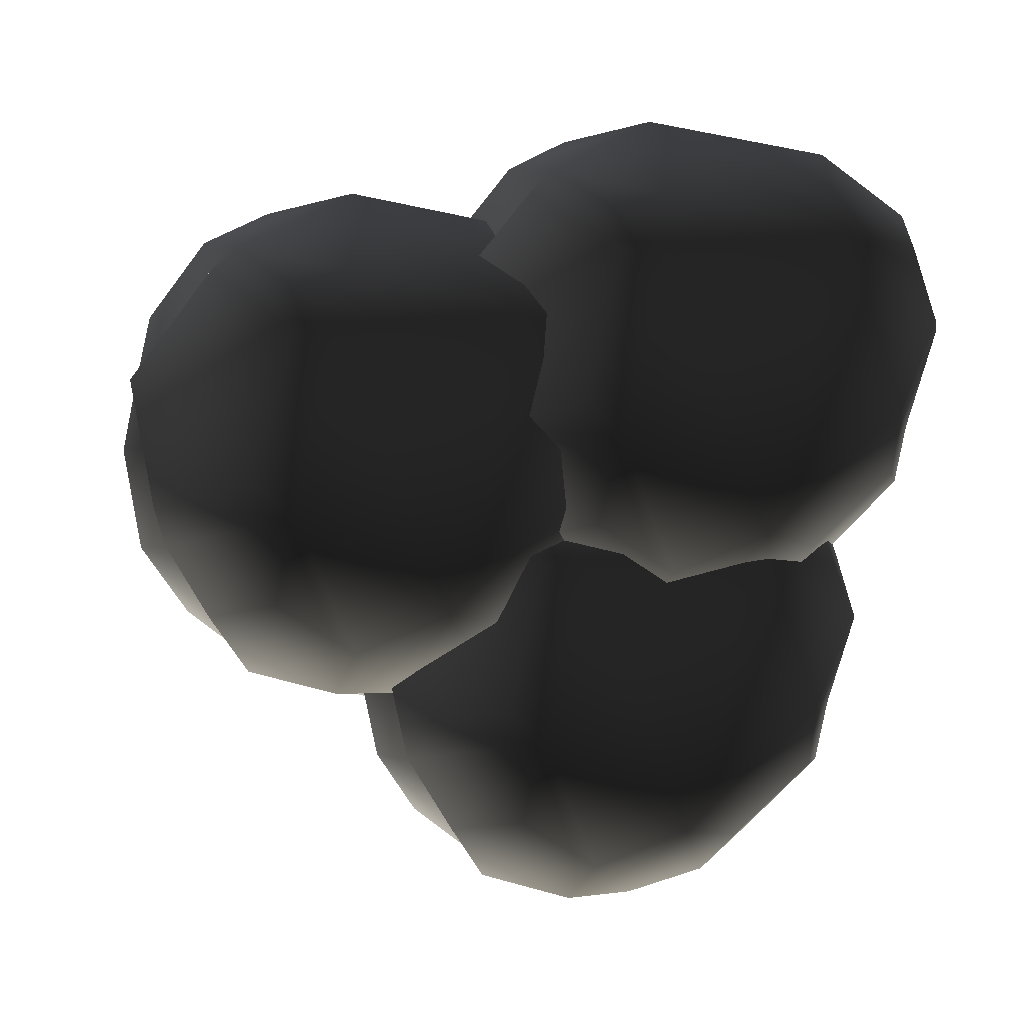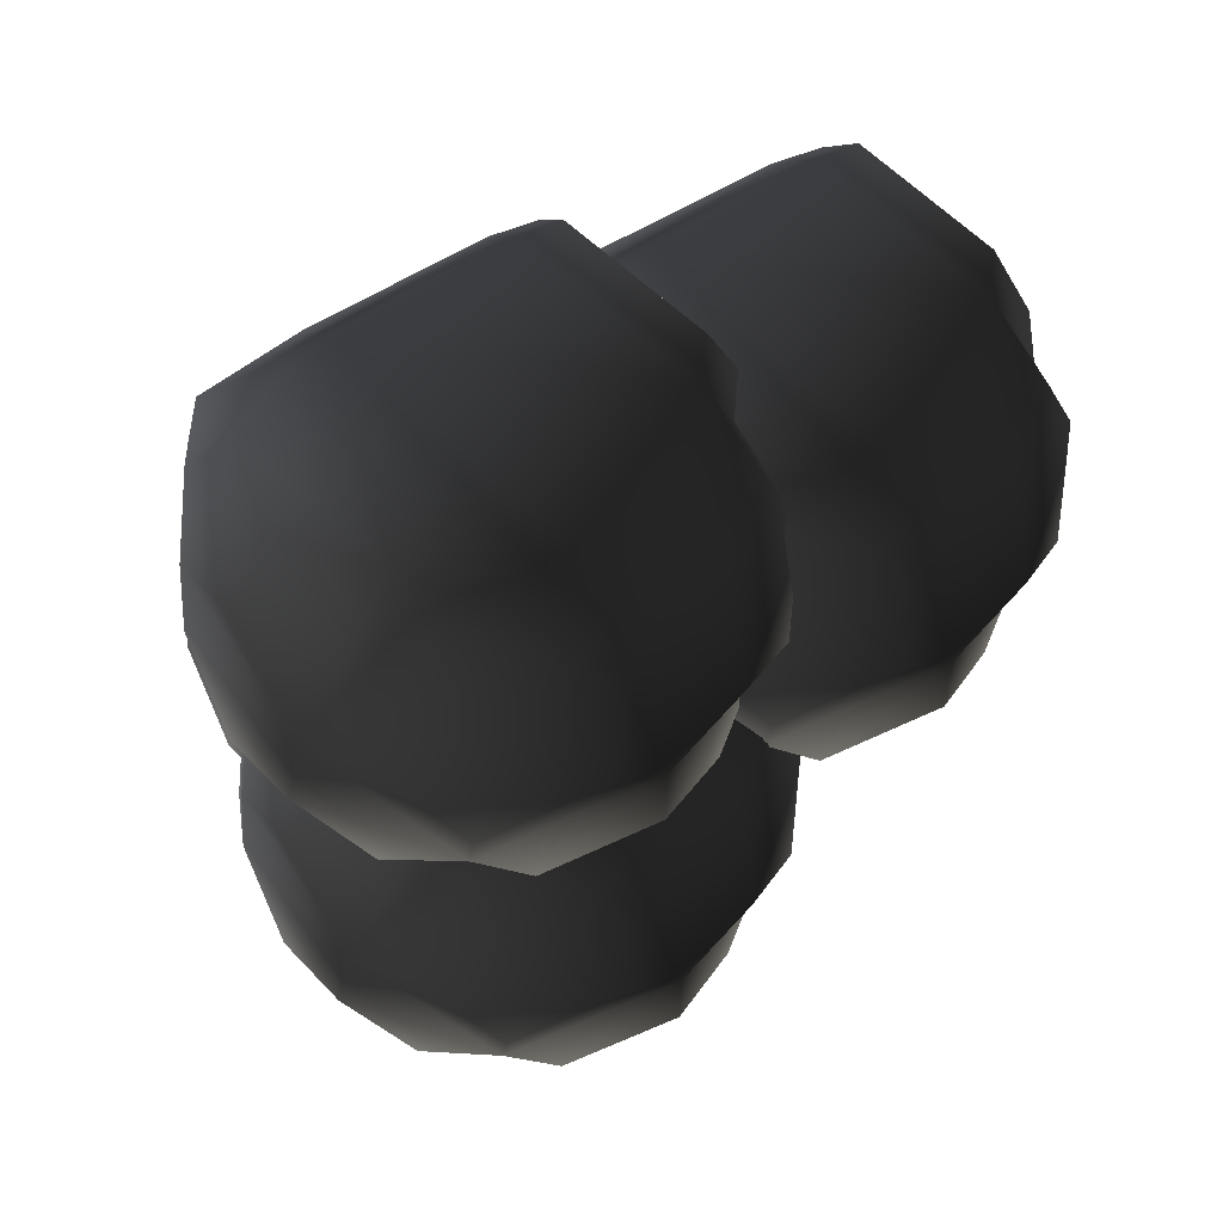
<metadata>
{"format":"obj","ext":"obj","renderer":"f3d","projection":"perspective","resolution":1024,"background":"white","views":[{"elev":75.2,"azim":-169.2,"up":"+Y"},{"elev":26.4,"azim":-13.0,"up":"+Y"}]}
</metadata>
<code>
v  -1354 13.24 -6826
v  -1350 12.55 -6826
v  -1352 11.17 -6826
v  -1356 10.76 -6824
v  -1354 11.58 -6826
v  -1355 10.11 -6825
v  -1353 8.784 -6823
v  -1353 8.532 -6822
v  -1351 9.441 -6824
v  -1350 9.637 -6823
v  -1352 10.38 -6826
v  -1354 10.63 -6826
v  -1354 9.74 -6825
v  -1353 8.946 -6824
v  -1352 9.34 -6825
v  -1357 11.08 -6819
v  -1357 12.92 -6817
v  -1358 13.47 -6821
v  -1355 9.486 -6819
v  -1354 9.868 -6818
v  -1355 8.789 -6821
v  -1357 9.95 -6822
v  -1358 11.37 -6821
v  -1351 14.45 -6827
v  -1350 16.43 -6826
v  -1352 19.41 -6824
v  -1349 16.36 -6825
v  -1352 18.01 -6826
v  -1354 17.01 -6826
v  -1355 17.48 -6825
v  -1353 14.81 -6827
v  -1358 15.6 -6819
v  -1358 17.31 -6820
v  -1358 17.62 -6822
v  -1357 18.15 -6818
v  -1356 19.64 -6819
v  -1357 16.95 -6817
v  -1355 16.74 -6816
v  -1358 15.38 -6818
v  -1352 9.167 -6818
v  -1350 10.45 -6817
v  -1350 11.8 -6817
v  -1349 10.36 -6820
v  -1350 9.013 -6822
v  -1348 11.66 -6820
v  -1352 8.277 -6821
v  -1356 12.9 -6817
v  -1355 15.51 -6816
v  -1352 15.03 -6815
v  -1351 16.04 -6816
v  -1351 12.14 -6816
v  -1347 11.81 -6822
v  -1347 14.35 -6822
v  -1348 14.69 -6824
v  -1349 12.35 -6825
v  -1349 10.57 -6823
v  -1351 19.82 -6824
v  -1349 17.43 -6824
v  -1347 16.99 -6821
v  -1349 19.12 -6819
v  -1349 18.52 -6818
v  -1347 15.81 -6821
v  -1351 20.87 -6821
v  -1352 20.75 -6820
v  -1348 16.91 -6818
v  -1347 15.42 -6819
v  -1348 13.13 -6819
v  -1349 13.21 -6817
v  -1349 15.55 -6816
v  -1358 16.24 -6823
v  -1358 13.85 -6822
v  -1357 12.29 -6824
v  -1356 13.72 -6825
v  -1356 16.15 -6825
v  -1354 10.82 -6817
o rocks003
g rocks003
f 1 2 3
f 4 1 5
f 6 7 8
f 7 9 10
f 3 2 10
f 3 11 12
f 12 13 6
f 6 13 14
f 15 9 7
f 3 9 15
f 16 17 18
f 16 19 20
f 21 8 20
f 8 21 22
f 4 22 23
f 2 24 25
f 26 27 25
f 26 28 29
f 30 29 31
f 1 31 24
f 32 18 17
f 32 33 34
f 33 35 36
f 35 37 38
f 38 37 39
f 40 41 42
f 42 41 43
f 44 10 45
f 44 46 8
f 40 20 8
f 47 17 20
f 47 48 38
f 49 50 38
f 51 42 50
f 20 42 51
f 45 52 53
f 53 54 27
f 54 55 2
f 2 55 56
f 10 56 52
f 26 57 58
f 27 58 59
f 60 61 62
f 61 60 63
f 64 63 57
f 65 66 62
f 67 45 62
f 45 67 68
f 69 50 42
f 50 69 65
f 34 70 71
f 72 4 18
f 73 1 4
f 73 74 30
f 30 74 70
f 41 40 46
f 55 54 53
f 19 16 23
f 13 12 11
f 64 26 30
f 74 73 72
f 24 31 29
f 36 38 50
f 65 69 68
f 49 48 47
f 57 63 60
f 35 33 32
f 3 5 1
f 5 6 4
f 8 4 6
f 10 8 7
f 10 9 3
f 12 5 3
f 6 5 12
f 14 7 6
f 7 14 15
f 15 11 3
f 18 23 16
f 20 17 16
f 20 19 21
f 22 4 8
f 23 18 4
f 25 27 2
f 25 28 26
f 29 30 26
f 31 1 30
f 24 2 1
f 17 39 32
f 34 18 32
f 36 34 33
f 38 36 35
f 39 17 38
f 42 20 40
f 43 45 42
f 45 43 44
f 8 10 44
f 8 46 40
f 20 75 47
f 38 17 47
f 38 48 49
f 50 49 51
f 51 75 20
f 53 62 45
f 27 62 53
f 2 27 54
f 56 10 2
f 52 45 10
f 58 27 26
f 59 62 27
f 62 59 60
f 63 64 61
f 57 26 64
f 62 61 65
f 62 66 67
f 68 42 45
f 42 68 69
f 65 61 50
f 71 18 34
f 18 71 72
f 4 72 73
f 30 1 73
f 70 34 30
f 46 44 41
f 53 52 55
f 23 22 19
f 11 14 13
f 30 36 64
f 72 70 74
f 29 28 24
f 50 61 36
f 68 66 65
f 47 75 49
f 60 58 57
f 32 37 35
f 44 43 41
f 52 56 55
f 22 21 19
f 11 15 14
f 30 34 36
f 72 71 70
f 28 25 24
f 61 64 36
f 68 67 66
f 75 51 49
f 60 59 58
f 32 39 37
v  -1353 6.815 -6829
v  -1349 6.123 -6829
v  -1350 4.748 -6829
v  -1355 4.334 -6827
v  -1353 5.159 -6829
v  -1354 3.684 -6828
v  -1352 2.362 -6826
v  -1352 2.109 -6825
v  -1350 3.019 -6827
v  -1349 3.215 -6826
v  -1351 3.956 -6829
v  -1352 4.203 -6829
v  -1353 3.318 -6828
v  -1352 2.523 -6827
v  -1351 2.918 -6828
v  -1356 4.657 -6822
v  -1356 6.497 -6820
v  -1357 7.046 -6824
v  -1354 3.064 -6822
v  -1353 3.445 -6821
v  -1354 2.366 -6824
v  -1355 3.528 -6825
v  -1357 4.943 -6824
v  -1350 8.027 -6830
v  -1349 10 -6829
v  -1351 12.99 -6827
v  -1348 9.94 -6828
v  -1351 11.58 -6829
v  -1352 10.58 -6829
v  -1354 11.06 -6828
v  -1352 8.385 -6830
v  -1357 9.182 -6822
v  -1357 10.89 -6823
v  -1357 11.2 -6825
v  -1356 11.72 -6821
v  -1355 13.22 -6822
v  -1356 10.53 -6820
v  -1354 10.31 -6819
v  -1357 8.955 -6821
v  -1351 2.745 -6821
v  -1349 4.031 -6820
v  -1349 5.377 -6820
v  -1347 3.936 -6823
v  -1349 2.591 -6825
v  -1347 5.234 -6823
v  -1351 1.855 -6824
v  -1355 6.478 -6820
v  -1354 9.083 -6819
v  -1351 8.61 -6818
v  -1350 9.622 -6819
v  -1350 5.713 -6819
v  -1346 5.383 -6825
v  -1346 7.932 -6825
v  -1347 8.269 -6827
v  -1348 5.928 -6828
v  -1348 4.144 -6826
v  -1350 13.4 -6827
v  -1348 11 -6827
v  -1346 10.57 -6824
v  -1348 12.7 -6822
v  -1348 12.1 -6821
v  -1346 9.391 -6824
v  -1350 14.45 -6824
v  -1351 14.33 -6823
v  -1347 10.49 -6821
v  -1346 8.997 -6822
v  -1346 6.71 -6822
v  -1348 6.789 -6820
v  -1348 9.124 -6819
v  -1357 9.813 -6826
v  -1357 7.427 -6825
v  -1356 5.87 -6827
v  -1355 7.294 -6828
v  -1355 9.732 -6828
v  -1353 4.395 -6820
o rocks004
g rocks004
f 76 77 78
f 79 76 80
f 81 82 83
f 82 84 85
f 78 77 85
f 78 86 87
f 87 88 81
f 81 88 89
f 90 84 82
f 78 84 90
f 91 92 93
f 91 94 95
f 96 83 95
f 83 96 97
f 79 97 98
f 77 99 100
f 101 102 100
f 101 103 104
f 105 104 106
f 76 106 99
f 107 93 92
f 107 108 109
f 108 110 111
f 110 112 113
f 113 112 114
f 115 116 117
f 117 116 118
f 119 85 120
f 119 121 83
f 115 95 83
f 122 92 95
f 122 123 113
f 124 125 113
f 126 117 125
f 95 117 126
f 120 127 128
f 128 129 102
f 129 130 77
f 77 130 131
f 85 131 127
f 101 132 133
f 102 133 134
f 135 136 137
f 136 135 138
f 139 138 132
f 140 141 137
f 142 120 137
f 120 142 143
f 144 125 117
f 125 144 140
f 109 145 146
f 147 79 93
f 148 76 79
f 148 149 105
f 105 149 145
f 116 115 121
f 130 129 128
f 94 91 98
f 88 87 86
f 139 101 105
f 149 148 147
f 99 106 104
f 111 113 125
f 140 144 143
f 124 123 122
f 132 138 135
f 110 108 107
f 78 80 76
f 80 81 79
f 83 79 81
f 85 83 82
f 85 84 78
f 87 80 78
f 81 80 87
f 89 82 81
f 82 89 90
f 90 86 78
f 93 98 91
f 95 92 91
f 95 94 96
f 97 79 83
f 98 93 79
f 100 102 77
f 100 103 101
f 104 105 101
f 106 76 105
f 99 77 76
f 92 114 107
f 109 93 107
f 111 109 108
f 113 111 110
f 114 92 113
f 117 95 115
f 118 120 117
f 120 118 119
f 83 85 119
f 83 121 115
f 95 150 122
f 113 92 122
f 113 123 124
f 125 124 126
f 126 150 95
f 128 137 120
f 102 137 128
f 77 102 129
f 131 85 77
f 127 120 85
f 133 102 101
f 134 137 102
f 137 134 135
f 138 139 136
f 132 101 139
f 137 136 140
f 137 141 142
f 143 117 120
f 117 143 144
f 140 136 125
f 146 93 109
f 93 146 147
f 79 147 148
f 105 76 148
f 145 109 105
f 121 119 116
f 128 127 130
f 98 97 94
f 86 89 88
f 105 111 139
f 147 145 149
f 104 103 99
f 125 136 111
f 143 141 140
f 122 150 124
f 135 133 132
f 107 112 110
f 119 118 116
f 127 131 130
f 97 96 94
f 86 90 89
f 105 109 111
f 147 146 145
f 103 100 99
f 136 139 111
f 143 142 141
f 150 126 124
f 135 134 133
f 107 114 112
v  -1354 9.826 -6832
v  -1350 9.134 -6832
v  -1351 7.759 -6832
v  -1356 7.345 -6830
v  -1353 8.17 -6832
v  -1354 6.696 -6831
v  -1353 5.373 -6829
v  -1353 5.12 -6828
v  -1351 6.03 -6830
v  -1349 6.226 -6829
v  -1352 6.967 -6832
v  -1353 7.214 -6832
v  -1354 6.329 -6831
v  -1353 5.534 -6830
v  -1351 5.929 -6831
v  -1356 7.668 -6825
v  -1356 9.508 -6823
v  -1358 10.06 -6827
v  -1355 6.075 -6825
v  -1353 6.457 -6824
v  -1355 5.378 -6827
v  -1356 6.539 -6828
v  -1357 7.954 -6827
v  -1351 11.04 -6833
v  -1350 13.01 -6832
v  -1351 16 -6830
v  -1348 12.95 -6831
v  -1351 14.59 -6832
v  -1353 13.59 -6832
v  -1355 14.07 -6831
v  -1353 11.4 -6833
v  -1358 12.19 -6825
v  -1358 13.9 -6826
v  -1357 14.21 -6828
v  -1357 14.73 -6825
v  -1355 16.23 -6825
v  -1357 13.54 -6823
v  -1355 13.32 -6822
v  -1357 11.97 -6824
v  -1352 5.756 -6824
v  -1350 7.042 -6824
v  -1350 8.388 -6823
v  -1348 6.947 -6826
v  -1349 5.602 -6828
v  -1347 8.245 -6826
v  -1352 4.866 -6827
v  -1355 9.489 -6823
v  -1354 12.09 -6822
v  -1352 11.62 -6821
v  -1351 12.63 -6822
v  -1351 8.724 -6822
v  -1347 8.394 -6828
v  -1347 10.94 -6828
v  -1348 11.28 -6830
v  -1349 8.939 -6831
v  -1348 7.155 -6829
v  -1351 16.41 -6830
v  -1348 14.01 -6830
v  -1347 13.58 -6827
v  -1349 15.71 -6825
v  -1349 15.11 -6824
v  -1347 12.4 -6827
v  -1351 17.46 -6827
v  -1352 17.34 -6826
v  -1348 13.5 -6824
v  -1347 12.01 -6825
v  -1347 9.721 -6825
v  -1348 9.8 -6823
v  -1349 12.14 -6822
v  -1357 12.82 -6829
v  -1358 10.44 -6829
v  -1357 8.881 -6830
v  -1356 10.31 -6832
v  -1356 12.74 -6831
v  -1353 7.406 -6823
o rocks005
g rocks005
f 151 152 153
f 154 151 155
f 156 157 158
f 157 159 160
f 153 152 160
f 153 161 162
f 162 163 156
f 156 163 164
f 165 159 157
f 153 159 165
f 166 167 168
f 166 169 170
f 171 158 170
f 158 171 172
f 154 172 173
f 152 174 175
f 176 177 175
f 176 178 179
f 180 179 181
f 151 181 174
f 182 168 167
f 182 183 184
f 183 185 186
f 185 187 188
f 188 187 189
f 190 191 192
f 192 191 193
f 194 160 195
f 194 196 158
f 190 170 158
f 197 167 170
f 197 198 188
f 199 200 188
f 201 192 200
f 170 192 201
f 195 202 203
f 203 204 177
f 204 205 152
f 152 205 206
f 160 206 202
f 176 207 208
f 177 208 209
f 210 211 212
f 211 210 213
f 214 213 207
f 215 216 212
f 217 195 212
f 195 217 218
f 219 200 192
f 200 219 215
f 184 220 221
f 222 154 168
f 223 151 154
f 223 224 180
f 180 224 220
f 191 190 196
f 205 204 203
f 169 166 173
f 163 162 161
f 214 176 180
f 224 223 222
f 174 181 179
f 186 188 200
f 215 219 218
f 199 198 197
f 207 213 210
f 185 183 182
f 153 155 151
f 155 156 154
f 158 154 156
f 160 158 157
f 160 159 153
f 162 155 153
f 156 155 162
f 164 157 156
f 157 164 165
f 165 161 153
f 168 173 166
f 170 167 166
f 170 169 171
f 172 154 158
f 173 168 154
f 175 177 152
f 175 178 176
f 179 180 176
f 181 151 180
f 174 152 151
f 167 189 182
f 184 168 182
f 186 184 183
f 188 186 185
f 189 167 188
f 192 170 190
f 193 195 192
f 195 193 194
f 158 160 194
f 158 196 190
f 170 225 197
f 188 167 197
f 188 198 199
f 200 199 201
f 201 225 170
f 203 212 195
f 177 212 203
f 152 177 204
f 206 160 152
f 202 195 160
f 208 177 176
f 209 212 177
f 212 209 210
f 213 214 211
f 207 176 214
f 212 211 215
f 212 216 217
f 218 192 195
f 192 218 219
f 215 211 200
f 221 168 184
f 168 221 222
f 154 222 223
f 180 151 223
f 220 184 180
f 196 194 191
f 203 202 205
f 173 172 169
f 161 164 163
f 180 186 214
f 222 220 224
f 179 178 174
f 200 211 186
f 218 216 215
f 197 225 199
f 210 208 207
f 182 187 185
f 194 193 191
f 202 206 205
f 172 171 169
f 161 165 164
f 180 184 186
f 222 221 220
f 178 175 174
f 211 214 186
f 218 217 216
f 225 201 199
f 210 209 208
f 182 189 187
v  -1354 9.826 -6832
v  -1350 9.134 -6832
v  -1351 7.759 -6832
v  -1356 7.345 -6830
v  -1353 8.17 -6832
v  -1354 6.696 -6831
v  -1353 5.373 -6829
v  -1353 5.12 -6828
v  -1351 6.03 -6830
v  -1349 6.226 -6829
v  -1352 6.967 -6832
v  -1353 7.214 -6832
v  -1354 6.329 -6831
v  -1353 5.534 -6830
v  -1351 5.929 -6831
v  -1356 7.668 -6825
v  -1356 9.508 -6823
v  -1358 10.06 -6827
v  -1355 6.075 -6825
v  -1353 6.457 -6824
v  -1355 5.378 -6827
v  -1356 6.539 -6828
v  -1357 7.954 -6827
v  -1351 11.04 -6833
v  -1350 13.01 -6832
v  -1351 16 -6830
v  -1348 12.95 -6831
v  -1351 14.59 -6832
v  -1353 13.59 -6832
v  -1355 14.07 -6831
v  -1353 11.4 -6833
v  -1358 12.19 -6825
v  -1358 13.9 -6826
v  -1357 14.21 -6828
v  -1357 14.73 -6825
v  -1355 16.23 -6825
v  -1357 13.54 -6823
v  -1355 13.32 -6822
v  -1357 11.97 -6824
v  -1352 5.756 -6824
v  -1350 7.042 -6824
v  -1350 8.388 -6823
v  -1348 6.947 -6826
v  -1349 5.602 -6828
v  -1347 8.245 -6826
v  -1352 4.866 -6827
v  -1355 9.489 -6823
v  -1354 12.09 -6822
v  -1352 11.62 -6821
v  -1351 12.63 -6822
v  -1351 8.724 -6822
v  -1347 8.394 -6828
v  -1347 10.94 -6828
v  -1348 11.28 -6830
v  -1349 8.939 -6831
v  -1348 7.155 -6829
v  -1351 16.41 -6830
v  -1348 14.01 -6830
v  -1347 13.58 -6827
v  -1349 15.71 -6825
v  -1349 15.11 -6824
v  -1347 12.4 -6827
v  -1351 17.46 -6827
v  -1352 17.34 -6826
v  -1348 13.5 -6824
v  -1347 12.01 -6825
v  -1347 9.721 -6825
v  -1348 9.8 -6823
v  -1349 12.14 -6822
v  -1357 12.82 -6829
v  -1358 10.44 -6829
v  -1357 8.881 -6830
v  -1356 10.31 -6832
v  -1356 12.74 -6831
v  -1353 7.406 -6823
o rocks006
g rocks006
f 226 227 228
f 229 226 230
f 231 232 233
f 232 234 235
f 228 227 235
f 228 236 237
f 237 238 231
f 231 238 239
f 240 234 232
f 228 234 240
f 241 242 243
f 241 244 245
f 246 233 245
f 233 246 247
f 229 247 248
f 227 249 250
f 251 252 250
f 251 253 254
f 255 254 256
f 226 256 249
f 257 243 242
f 257 258 259
f 258 260 261
f 260 262 263
f 263 262 264
f 265 266 267
f 267 266 268
f 269 235 270
f 269 271 233
f 265 245 233
f 272 242 245
f 272 273 263
f 274 275 263
f 276 267 275
f 245 267 276
f 270 277 278
f 278 279 252
f 279 280 227
f 227 280 281
f 235 281 277
f 251 282 283
f 252 283 284
f 285 286 287
f 286 285 288
f 289 288 282
f 290 291 287
f 292 270 287
f 270 292 293
f 294 275 267
f 275 294 290
f 259 295 296
f 297 229 243
f 298 226 229
f 298 299 255
f 255 299 295
f 266 265 271
f 280 279 278
f 244 241 248
f 238 237 236
f 289 251 255
f 299 298 297
f 249 256 254
f 261 263 275
f 290 294 293
f 274 273 272
f 282 288 285
f 260 258 257
f 228 230 226
f 230 231 229
f 233 229 231
f 235 233 232
f 235 234 228
f 237 230 228
f 231 230 237
f 239 232 231
f 232 239 240
f 240 236 228
f 243 248 241
f 245 242 241
f 245 244 246
f 247 229 233
f 248 243 229
f 250 252 227
f 250 253 251
f 254 255 251
f 256 226 255
f 249 227 226
f 242 264 257
f 259 243 257
f 261 259 258
f 263 261 260
f 264 242 263
f 267 245 265
f 268 270 267
f 270 268 269
f 233 235 269
f 233 271 265
f 245 300 272
f 263 242 272
f 263 273 274
f 275 274 276
f 276 300 245
f 278 287 270
f 252 287 278
f 227 252 279
f 281 235 227
f 277 270 235
f 283 252 251
f 284 287 252
f 287 284 285
f 288 289 286
f 282 251 289
f 287 286 290
f 287 291 292
f 293 267 270
f 267 293 294
f 290 286 275
f 296 243 259
f 243 296 297
f 229 297 298
f 255 226 298
f 295 259 255
f 271 269 266
f 278 277 280
f 248 247 244
f 236 239 238
f 255 261 289
f 297 295 299
f 254 253 249
f 275 286 261
f 293 291 290
f 272 300 274
f 285 283 282
f 257 262 260
f 269 268 266
f 277 281 280
f 247 246 244
f 236 240 239
f 255 259 261
f 297 296 295
f 253 250 249
f 286 289 261
f 293 292 291
f 300 276 274
f 285 284 283
f 257 264 262
v  -1348 13.24 -6829
v  -1344 12.55 -6829
v  -1345 11.17 -6829
v  -1350 10.76 -6827
v  -1348 11.58 -6829
v  -1349 10.11 -6828
v  -1347 8.784 -6826
v  -1347 8.532 -6825
v  -1345 9.441 -6827
v  -1344 9.637 -6826
v  -1346 10.38 -6829
v  -1347 10.63 -6829
v  -1348 9.74 -6828
v  -1347 8.946 -6827
v  -1346 9.34 -6828
v  -1350 11.08 -6822
v  -1350 12.92 -6820
v  -1352 13.47 -6824
v  -1349 9.486 -6822
v  -1347 9.868 -6821
v  -1349 8.789 -6824
v  -1350 9.95 -6825
v  -1351 11.37 -6824
v  -1345 14.45 -6830
v  -1344 16.43 -6829
v  -1346 19.41 -6827
v  -1343 16.36 -6828
v  -1345 18.01 -6829
v  -1347 17.01 -6829
v  -1349 17.48 -6828
v  -1347 14.81 -6830
v  -1352 15.6 -6822
v  -1352 17.31 -6823
v  -1351 17.62 -6825
v  -1351 18.15 -6821
v  -1349 19.64 -6822
v  -1351 16.95 -6820
v  -1349 16.74 -6819
v  -1351 15.38 -6821
v  -1346 9.167 -6821
v  -1344 10.45 -6820
v  -1344 11.8 -6820
v  -1342 10.36 -6823
v  -1344 9.013 -6825
v  -1342 11.66 -6823
v  -1346 8.277 -6824
v  -1350 12.9 -6820
v  -1348 15.51 -6819
v  -1346 15.03 -6818
v  -1345 16.04 -6819
v  -1345 12.14 -6819
v  -1341 11.81 -6825
v  -1341 14.35 -6825
v  -1342 14.69 -6827
v  -1343 12.35 -6828
v  -1342 10.57 -6826
v  -1345 19.82 -6827
v  -1342 17.43 -6827
v  -1341 16.99 -6824
v  -1343 19.12 -6822
v  -1343 18.52 -6821
v  -1341 15.81 -6824
v  -1345 20.87 -6824
v  -1346 20.75 -6823
v  -1342 16.91 -6821
v  -1341 15.42 -6822
v  -1341 13.13 -6822
v  -1343 13.21 -6820
v  -1343 15.55 -6819
v  -1352 16.24 -6826
v  -1352 13.85 -6825
v  -1351 12.29 -6827
v  -1350 13.72 -6828
v  -1350 16.15 -6828
v  -1347 10.82 -6820
o rocks007
g rocks007
f 301 302 303
f 304 301 305
f 306 307 308
f 307 309 310
f 303 302 310
f 303 311 312
f 312 313 306
f 306 313 314
f 315 309 307
f 303 309 315
f 316 317 318
f 316 319 320
f 321 308 320
f 308 321 322
f 304 322 323
f 302 324 325
f 326 327 325
f 326 328 329
f 330 329 331
f 301 331 324
f 332 318 317
f 332 333 334
f 333 335 336
f 335 337 338
f 338 337 339
f 340 341 342
f 342 341 343
f 344 310 345
f 344 346 308
f 340 320 308
f 347 317 320
f 347 348 338
f 349 350 338
f 351 342 350
f 320 342 351
f 345 352 353
f 353 354 327
f 354 355 302
f 302 355 356
f 310 356 352
f 326 357 358
f 327 358 359
f 360 361 362
f 361 360 363
f 364 363 357
f 365 366 362
f 367 345 362
f 345 367 368
f 369 350 342
f 350 369 365
f 334 370 371
f 372 304 318
f 373 301 304
f 373 374 330
f 330 374 370
f 341 340 346
f 355 354 353
f 319 316 323
f 313 312 311
f 364 326 330
f 374 373 372
f 324 331 329
f 336 338 350
f 365 369 368
f 349 348 347
f 357 363 360
f 335 333 332
f 303 305 301
f 305 306 304
f 308 304 306
f 310 308 307
f 310 309 303
f 312 305 303
f 306 305 312
f 314 307 306
f 307 314 315
f 315 311 303
f 318 323 316
f 320 317 316
f 320 319 321
f 322 304 308
f 323 318 304
f 325 327 302
f 325 328 326
f 329 330 326
f 331 301 330
f 324 302 301
f 317 339 332
f 334 318 332
f 336 334 333
f 338 336 335
f 339 317 338
f 342 320 340
f 343 345 342
f 345 343 344
f 308 310 344
f 308 346 340
f 320 375 347
f 338 317 347
f 338 348 349
f 350 349 351
f 351 375 320
f 353 362 345
f 327 362 353
f 302 327 354
f 356 310 302
f 352 345 310
f 358 327 326
f 359 362 327
f 362 359 360
f 363 364 361
f 357 326 364
f 362 361 365
f 362 366 367
f 368 342 345
f 342 368 369
f 365 361 350
f 371 318 334
f 318 371 372
f 304 372 373
f 330 301 373
f 370 334 330
f 346 344 341
f 353 352 355
f 323 322 319
f 311 314 313
f 330 336 364
f 372 370 374
f 329 328 324
f 350 361 336
f 368 366 365
f 347 375 349
f 360 358 357
f 332 337 335
f 344 343 341
f 352 356 355
f 322 321 319
f 311 315 314
f 330 334 336
f 372 371 370
f 328 325 324
f 361 364 336
f 368 367 366
f 375 351 349
f 360 359 358
f 332 339 337

</code>
